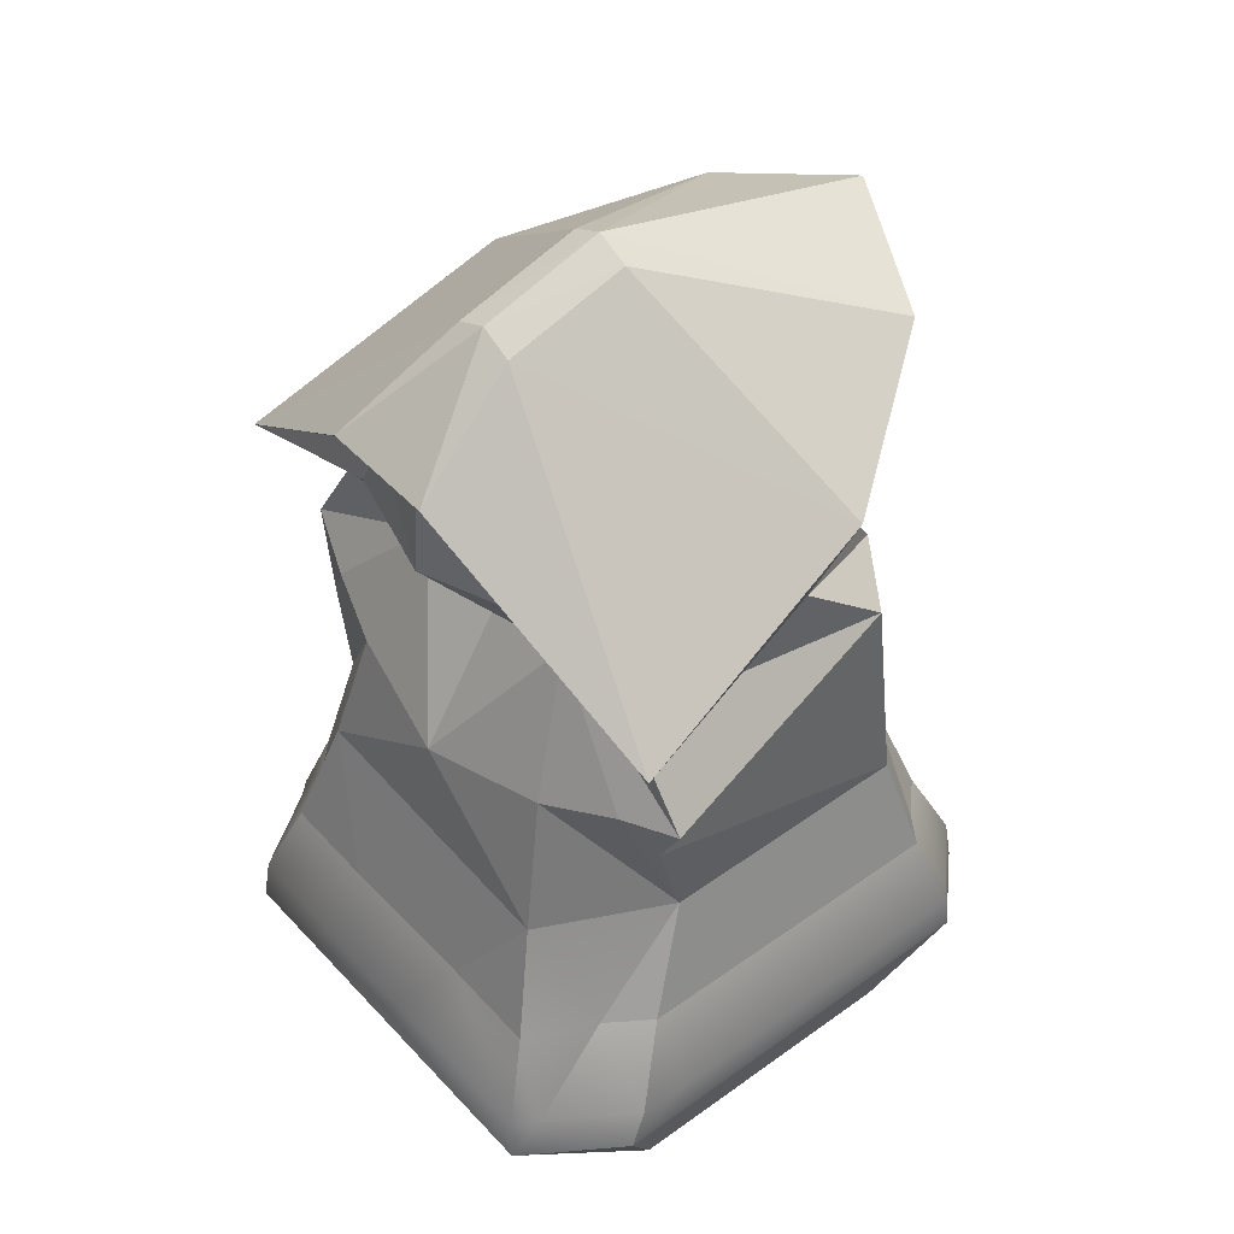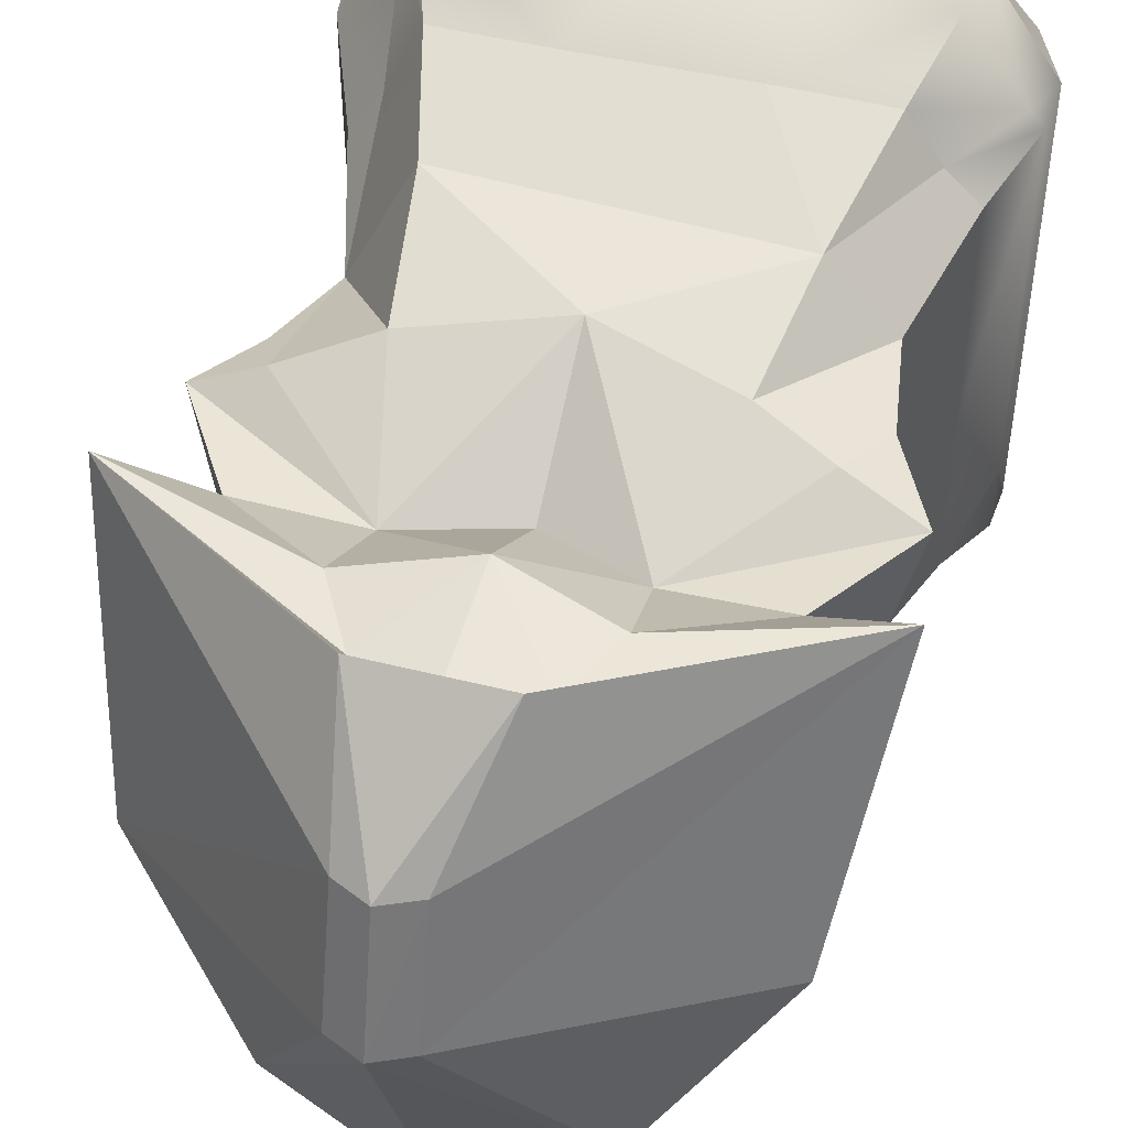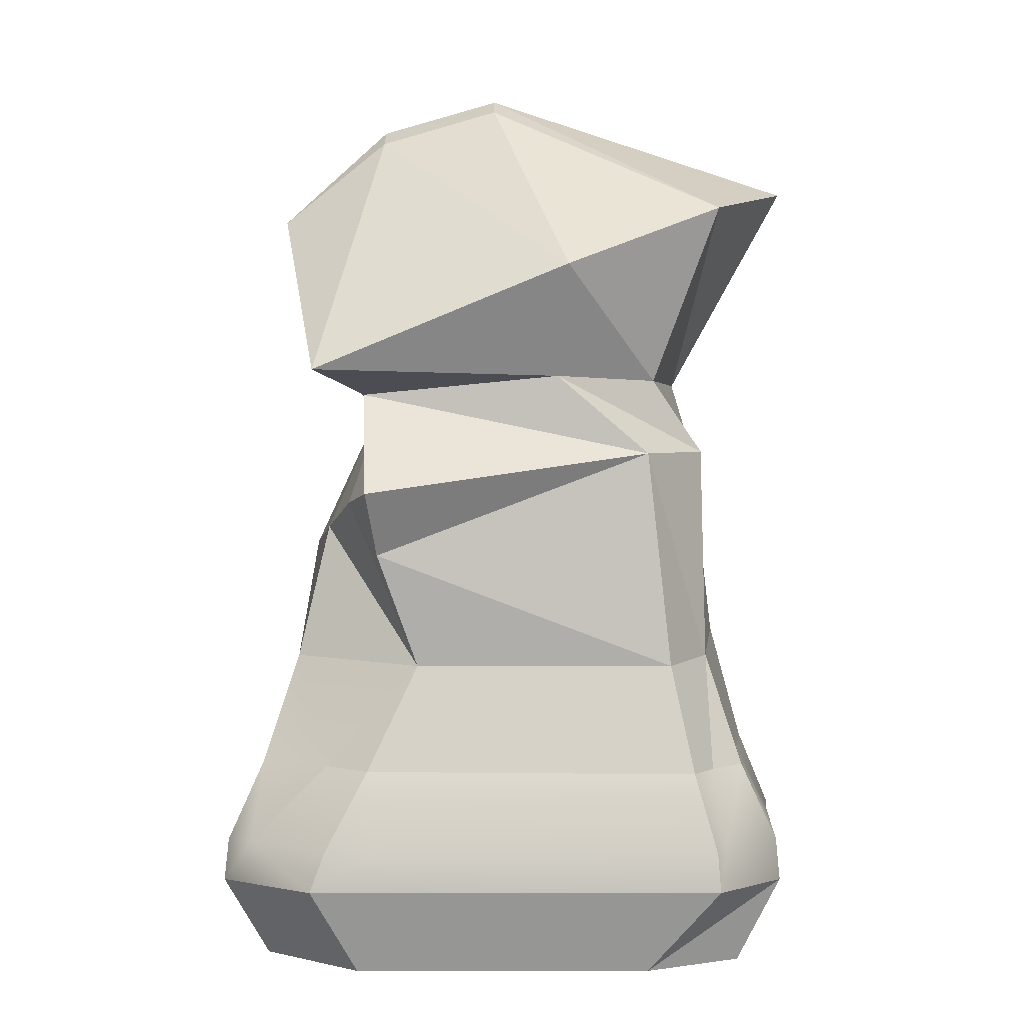
<metadata>
{"format":"obj","ext":"obj","renderer":"f3d","projection":"perspective","resolution":1024,"background":"white","views":[{"elev":45.6,"azim":50.5,"up":"+Y"},{"elev":48.0,"azim":-164.3,"up":"+Z"},{"elev":3.8,"azim":90.0,"up":"+Y"}]}
</metadata>
<code>
o Object01
v -0.1485 0.003584 0.2366
v 0.002431 0.08145 0.2751
v -0.1855 0.07796 0.2751
v -0.1485 0.003584 -0.221
v 0.01144 0.0812 -0.276
v 0.01194 0.003584 -0.2399
v -0.1485 0.003584 0.2366
v -0.2186 0.003584 0.1709
v -0.00073 0.003584 0.2366
v 0.2351 0.003584 0.1441
v 0.2351 0.003584 -0.1348
v 0.2628 0.08629 0.1869
v 0.04118 0.8107 0.1263
v 0.04118 0.8428 0.01391
v 0.01179 0.8244 0.1263
v -0.2534 0.5799 0.1814
v -0.1785 0.5478 -0.08348
v -0.1783 0.5554 0.139
v 0.1461 0.2971 0.2068
v 0.003902 0.3988 0.1995
v 0.002239 0.3046 0.2068
v -0.1303 0.3115 -0.2156
v -0.00325 0.498 -0.1926
v -0.008068 0.3051 -0.2156
v 0.1981 0.4991 -0.1355
v 0.2545 0.4633 0.1337
v 0.22 0.4024 0.1247
v -0.2166 0.1948 -0.03708
v -0.1869 0.3145 0.1494
v -0.1869 0.3145 -0.1583
v -0.2168 0.1937 -0.1901
v 0.02828 0.123 0.2719
v 0.2026 0.08517 0.2751
v 0.1979 0.1238 0.2713
v 0.002431 0.08145 0.2751
v -0.1787 0.1234 -0.2799
v -0.01232 0.1227 -0.2749
v -0.1855 0.07796 -0.284
v 0.01144 0.0812 -0.276
v 0.2628 0.08629 -0.2021
v 0.2623 0.1228 0.1306
v 0.2611 0.1233 -0.199
v -0.2458 0.07684 -0.2208
v -0.2186 0.003584 -0.1522
v -0.2458 0.07684 0.1865
v -0.01869 0.8107 0.1263
v -0.2534 0.5799 0.1814
v -0.05217 0.7289 0.2248
v 0.05726 0.7289 0.225
v 0.271 0.5798 0.1809
v 0.04118 0.8107 0.1263
v -0.01869 0.8428 0.01391
v -0.117 0.7388 -0.2082
v -0.2221 0.6791 -0.05808
v 0.2396 0.679 -0.05767
v 0.1346 0.7388 -0.2084
v 0.04118 0.8428 0.01391
v 0.1661 0.003584 0.2366
v 0.2628 0.08629 0.1869
v 0.2026 0.08517 0.2751
v 0.05726 0.7289 0.225
v 0.01179 0.8244 0.1263
v 0.004138 0.7289 0.2249
v -0.05217 0.7289 0.2248
v -0.2534 0.5799 0.1814
v -0.05974 0.6902 0.1787
v -0.1485 0.003584 -0.221
v -0.2458 0.07684 -0.2208
v -0.1855 0.07796 -0.284
v -0.117 0.7388 -0.2082
v 0.01065 0.8566 0.01391
v -0.007325 0.7621 -0.2834
v 0.1346 0.7388 -0.2084
v 0.2396 0.679 -0.05767
v 0.1383 0.5685 -0.144
v 0.2396 0.679 -0.05767
v 0.04118 0.8107 0.1263
v 0.271 0.5798 0.1809
v -0.01869 0.8428 0.01391
v -0.2534 0.5799 0.1814
v -0.01869 0.8107 0.1263
v 0.22 0.4024 0.1247
v 0.2545 0.4633 0.1337
v 0.2011 0.4521 0.1523
v -0.1303 0.3115 0.2068
v -0.1869 0.1964 0.1968
v -0.1574 0.1967 0.2404
v -0.1303 0.3115 -0.2156
v -0.1817 0.4991 -0.09378
v -0.108 0.498 -0.1506
v 0.1461 0.2971 -0.1964
v 0.2034 0.1936 -0.1992
v 0.1737 0.1934 -0.2299
v 0.2104 0.124 0.2479
v -0.1921 0.1235 -0.2678
v -0.1855 0.07796 0.2751
v -0.2186 0.003584 0.1709
v -0.1485 0.003584 0.2366
v 0.2026 0.08517 -0.2648
v 0.2351 0.003584 -0.1348
v 0.1925 0.003584 -0.2249
v -0.1785 0.5478 -0.08348
v -0.1817 0.4991 -0.09378
v -0.1783 0.5554 0.139
v 0.06594 0.6947 0.1821
v 0.05726 0.7289 0.225
v 0.003882 0.7072 0.1903
v -0.1212 0.5685 -0.1438
v -0.117 0.7388 -0.2082
v -0.007921 0.5623 -0.1731
v 0.1959 0.5736 -0.04831
v 0.271 0.5798 0.1809
v 0.1958 0.5554 0.138
v -0.1783 0.5554 0.139
v -0.2386 0.4633 0.1348
v -0.08143 0.5471 0.1259
v 0.1959 0.5736 -0.04831
v 0.1212 0.498 -0.1927
v 0.1383 0.5685 -0.144
v 0.271 0.5798 0.1809
v 0.05726 0.7289 0.225
v 0.06594 0.6947 0.1821
v -0.1785 0.5478 -0.08348
v -0.2221 0.6791 -0.05808
v -0.1212 0.5685 -0.1438
v 0.1276 0.4236 0.1777
v 0.09764 0.5471 0.1256
v 0.003902 0.3988 0.1995
v -0.108 0.498 -0.1506
v -0.1212 0.5685 -0.1438
v -0.00325 0.498 -0.1926
v 0.1981 0.4991 -0.1355
v 0.1958 0.5554 0.138
v 0.2545 0.4633 0.1337
v 0.2545 0.4633 0.1337
v 0.09764 0.5471 0.1256
v 0.2011 0.4521 0.1523
v -0.1817 0.4991 -0.09378
v -0.1785 0.5478 -0.08348
v -0.108 0.498 -0.1506
v -0.1817 0.4991 -0.09378
v -0.2013 0.4011 0.1501
v -0.2386 0.4633 0.1348
v -0.2386 0.4633 0.1348
v -0.2013 0.4011 0.1501
v -0.1736 0.4479 0.1601
v 0.1981 0.4991 -0.1355
v 0.1461 0.2971 -0.1964
v 0.1212 0.498 -0.1927
v -0.00073 0.003584 0.2366
v 0.1661 0.003584 0.2366
v 0.002431 0.08145 0.2751
v 0.01144 0.0812 -0.276
v 0.1925 0.003584 -0.2249
v 0.01194 0.003584 -0.2399
v 0.01194 0.003584 -0.2399
v 0.1925 0.003584 -0.2249
v -0.00073 0.003584 0.2366
v 0.01065 0.8566 0.01391
v -0.01869 0.8107 0.1263
v 0.01179 0.8244 0.1263
v -0.1303 0.3115 0.2068
v -0.00325 0.498 -0.1926
v 0.1461 0.2971 -0.1964
v -0.008068 0.3051 -0.2156
v -0.1303 0.3115 0.2068
v -0.06407 0.1967 0.2409
v 0.002239 0.3046 0.2068
v 0.002332 0.1967 0.2398
v 0.08138 0.1933 -0.2346
v 0.001678 0.1933 -0.2458
v -0.008068 0.3051 -0.2156
v 0.1461 0.2971 -0.1964
v 0.01179 0.8244 0.1263
v -0.05217 0.7289 0.2248
v 0.004138 0.7289 0.2249
v 0.01065 0.8566 0.01391
v 0.1346 0.7388 -0.2084
v -0.007325 0.7621 -0.2834
v 0.004138 0.7289 0.2249
v -0.05217 0.7289 0.2248
v 0.003882 0.7072 0.1903
v -0.007325 0.7621 -0.2834
v 0.1346 0.7388 -0.2084
v -0.007921 0.5623 -0.1731
v 0.002661 0.5169 0.1236
v -0.08143 0.5471 0.1259
v 0.003902 0.3988 0.1995
v -0.007921 0.5623 -0.1731
v 0.1383 0.5685 -0.144
v -0.00325 0.498 -0.1926
v -0.2534 0.5799 0.1814
v -0.1783 0.5554 0.139
v -0.08866 0.6322 0.1805
v -0.08866 0.6322 0.1805
v -0.08143 0.5471 0.1259
v 0.003375 0.6091 0.1976
v 0.003375 0.6091 0.1976
v 0.09764 0.5471 0.1256
v 0.101 0.6321 0.1804
v 0.101 0.6321 0.1804
v 0.1958 0.5554 0.138
v 0.271 0.5798 0.1809
v -0.2534 0.5799 0.1814
v -0.08866 0.6322 0.1805
v -0.05974 0.6902 0.1787
v -0.05974 0.6902 0.1787
v 0.003375 0.6091 0.1976
v 0.003882 0.7072 0.1903
v 0.003882 0.7072 0.1903
v 0.003375 0.6091 0.1976
v 0.06594 0.6947 0.1821
v 0.06594 0.6947 0.1821
v 0.101 0.6321 0.1804
v 0.271 0.5798 0.1809
v -0.1817 0.4991 -0.09378
v -0.1869 0.3145 -0.1583
v -0.2013 0.4011 0.1501
v -0.2013 0.4011 0.1501
v -0.1119 0.4236 0.1782
v -0.1736 0.4479 0.1601
v -0.1736 0.4479 0.1601
v -0.1119 0.4236 0.1782
v -0.08143 0.5471 0.1259
v 0.09764 0.5471 0.1256
v 0.1276 0.4236 0.1777
v 0.2011 0.4521 0.1523
v 0.2011 0.4521 0.1523
v 0.2039 0.2941 0.08681
v 0.22 0.4024 0.1247
v 0.22 0.4024 0.1247
v 0.2039 0.2941 -0.158
v 0.1981 0.4991 -0.1355
v -0.1485 0.003584 0.2366
v -0.00073 0.003584 0.2366
v 0.002431 0.08145 0.2751
v -0.1485 0.003584 -0.221
v -0.1855 0.07796 -0.284
v 0.01144 0.0812 -0.276
v -0.2186 0.003584 0.1709
v -0.2186 0.003584 -0.1522
v -0.1485 0.003584 -0.221
v -0.2186 0.003584 0.1709
v -0.1485 0.003584 -0.221
v 0.01194 0.003584 -0.2399
v -0.2186 0.003584 0.1709
v -0.00073 0.003584 0.2366
v 0.2351 0.003584 -0.1348
v 0.2628 0.08629 0.1869
v 0.04118 0.8428 0.01391
v 0.01065 0.8566 0.01391
v 0.01179 0.8244 0.1263
v -0.2534 0.5799 0.1814
v -0.2221 0.6791 -0.05808
v -0.1785 0.5478 -0.08348
v 0.1461 0.2971 0.2068
v 0.1276 0.4236 0.1777
v 0.003902 0.3988 0.1995
v -0.1303 0.3115 -0.2156
v -0.108 0.498 -0.1506
v -0.00325 0.498 -0.1926
v -0.2458 0.07684 0.1865
v -0.2443 0.1225 -0.1533
v -0.2435 0.1228 0.1832
v 0.002239 0.3046 0.2068
v 0.07922 0.1967 0.2386
v 0.1461 0.2971 0.2068
v 0.002332 0.1967 0.2398
v -0.05751 0.1933 -0.2466
v -0.008068 0.3051 -0.2156
v 0.001678 0.1933 -0.2458
v -0.1303 0.3115 -0.2156
v 0.2039 0.2941 0.08681
v 0.232 0.1951 0.006332
v 0.2039 0.2941 -0.158
v 0.2317 0.196 0.1341
v -0.2186 0.003584 -0.1522
v -0.2186 0.003584 0.1709
v -0.2458 0.07684 0.1865
v 0.1661 0.003584 0.2366
v 0.2351 0.003584 0.1441
v 0.2628 0.08629 0.1869
v 0.05726 0.7289 0.225
v 0.04118 0.8107 0.1263
v 0.01179 0.8244 0.1263
v -0.1485 0.003584 -0.221
v -0.2186 0.003584 -0.1522
v -0.2458 0.07684 -0.2208
v -0.117 0.7388 -0.2082
v -0.01869 0.8428 0.01391
v 0.01065 0.8566 0.01391
v 0.2396 0.679 -0.05767
v 0.1959 0.5736 -0.04831
v 0.1383 0.5685 -0.144
v 0.2396 0.679 -0.05767
v 0.04118 0.8428 0.01391
v 0.04118 0.8107 0.1263
v -0.01869 0.8428 0.01391
v -0.2221 0.6791 -0.05808
v -0.2534 0.5799 0.1814
v -0.1869 0.3145 0.1494
v -0.1869 0.1964 0.1968
v -0.1303 0.3115 0.2068
v -0.2162 0.1962 0.1679
v -0.1303 0.3115 -0.2156
v -0.1869 0.3145 -0.1583
v -0.1817 0.4991 -0.09378
v 0.2034 0.1936 -0.1992
v 0.2039 0.2941 -0.158
v 0.2323 0.1937 -0.1793
v 0.1461 0.2971 -0.1964
v 0.2628 0.08629 0.1869
v 0.2616 0.1238 0.1731
v -0.2458 0.07684 -0.2208
v -0.2434 0.1231 -0.2127
v -0.1855 0.07796 0.2751
v -0.2458 0.07684 0.1865
v -0.2186 0.003584 0.1709
v 0.2026 0.08517 -0.2648
v 0.2628 0.08629 -0.2021
v 0.2351 0.003584 -0.1348
v -0.1817 0.4991 -0.09378
v -0.2386 0.4633 0.1348
v -0.1783 0.5554 0.139
v 0.05726 0.7289 0.225
v 0.004138 0.7289 0.2249
v 0.003882 0.7072 0.1903
v -0.117 0.7388 -0.2082
v -0.007325 0.7621 -0.2834
v -0.007921 0.5623 -0.1731
v 0.1959 0.5736 -0.04831
v 0.2396 0.679 -0.05767
v 0.271 0.5798 0.1809
v -0.2386 0.4633 0.1348
v -0.1736 0.4479 0.1601
v -0.08143 0.5471 0.1259
v 0.1959 0.5736 -0.04831
v 0.1981 0.4991 -0.1355
v 0.1212 0.498 -0.1927
v -0.2221 0.6791 -0.05808
v -0.117 0.7388 -0.2082
v -0.1212 0.5685 -0.1438
v 0.09764 0.5471 0.1256
v 0.002661 0.5169 0.1236
v 0.003902 0.3988 0.1995
v -0.1212 0.5685 -0.1438
v -0.007921 0.5623 -0.1731
v -0.00325 0.498 -0.1926
v 0.1981 0.4991 -0.1355
v 0.1959 0.5736 -0.04831
v 0.1958 0.5554 0.138
v 0.2545 0.4633 0.1337
v 0.1958 0.5554 0.138
v 0.09764 0.5471 0.1256
v -0.1785 0.5478 -0.08348
v -0.1212 0.5685 -0.1438
v -0.108 0.498 -0.1506
v 0.1981 0.4991 -0.1355
v 0.2039 0.2941 -0.158
v 0.1461 0.2971 -0.1964
v 0.1661 0.003584 0.2366
v 0.2026 0.08517 0.2751
v 0.002431 0.08145 0.2751
v 0.01144 0.0812 -0.276
v 0.2026 0.08517 -0.2648
v 0.1925 0.003584 -0.2249
v 0.1925 0.003584 -0.2249
v 0.2351 0.003584 -0.1348
v 0.2351 0.003584 0.1441
v 0.2351 0.003584 0.1441
v 0.1661 0.003584 0.2366
v -0.00073 0.003584 0.2366
v 0.1925 0.003584 -0.2249
v 0.2351 0.003584 0.1441
v -0.00073 0.003584 0.2366
v 0.01065 0.8566 0.01391
v -0.01869 0.8428 0.01391
v -0.01869 0.8107 0.1263
v 0.003902 0.3988 0.1995
v -0.1119 0.4236 0.1782
v -0.1303 0.3115 0.2068
v -0.00325 0.498 -0.1926
v 0.1212 0.498 -0.1927
v 0.1461 0.2971 -0.1964
v -0.1303 0.3115 0.2068
v -0.1574 0.1967 0.2404
v -0.06407 0.1967 0.2409
v 0.1461 0.2971 -0.1964
v 0.1737 0.1934 -0.2299
v 0.08138 0.1933 -0.2346
v 0.01179 0.8244 0.1263
v -0.01869 0.8107 0.1263
v -0.05217 0.7289 0.2248
v 0.01065 0.8566 0.01391
v 0.04118 0.8428 0.01391
v 0.1346 0.7388 -0.2084
v -0.05217 0.7289 0.2248
v -0.05974 0.6902 0.1787
v 0.003882 0.7072 0.1903
v 0.1346 0.7388 -0.2084
v 0.1383 0.5685 -0.144
v -0.007921 0.5623 -0.1731
v -0.08143 0.5471 0.1259
v -0.1119 0.4236 0.1782
v 0.003902 0.3988 0.1995
v 0.1383 0.5685 -0.144
v 0.1212 0.498 -0.1927
v -0.00325 0.498 -0.1926
v -0.1783 0.5554 0.139
v -0.08143 0.5471 0.1259
v -0.08866 0.6322 0.1805
v -0.08143 0.5471 0.1259
v 0.002661 0.5169 0.1236
v 0.003375 0.6091 0.1976
v 0.003375 0.6091 0.1976
v 0.002661 0.5169 0.1236
v 0.09764 0.5471 0.1256
v 0.101 0.6321 0.1804
v 0.09764 0.5471 0.1256
v 0.1958 0.5554 0.138
v -0.05974 0.6902 0.1787
v -0.08866 0.6322 0.1805
v 0.003375 0.6091 0.1976
v 0.003375 0.6091 0.1976
v 0.101 0.6321 0.1804
v 0.06594 0.6947 0.1821
v -0.1869 0.3145 -0.1583
v -0.1869 0.3145 0.1494
v -0.2013 0.4011 0.1501
v -0.1869 0.3145 0.1494
v -0.1303 0.3115 0.2068
v -0.1119 0.4236 0.1782
v -0.2013 0.4011 0.1501
v -0.1869 0.3145 0.1494
v -0.1119 0.4236 0.1782
v 0.1276 0.4236 0.1777
v 0.1461 0.2971 0.2068
v 0.2039 0.2941 0.08681
v 0.2011 0.4521 0.1523
v 0.1276 0.4236 0.1777
v 0.2039 0.2941 0.08681
v 0.22 0.4024 0.1247
v 0.2039 0.2941 0.08681
v 0.2039 0.2941 -0.158
v -0.2166 0.1948 -0.03708
v 0.1728 0.1967 0.2391
v 0.1461 0.2971 0.2068
v 0.07922 0.1967 0.2386
v -0.1583 0.1932 -0.2502
v -0.1303 0.3115 -0.2156
v -0.05751 0.1933 -0.2466
v 0.2323 0.1937 -0.1793
v 0.2039 0.2941 -0.158
v 0.232 0.1951 0.006332
v -0.2314 0.1231 0.196
v -0.1797 0.1235 0.2706
v -0.1869 0.1964 0.1968
v 0.2497 0.1235 -0.208
v 0.2034 0.1936 -0.1992
v 0.1969 0.1237 -0.2615
v 0.1461 0.2971 0.2068
v 0.2033 0.1963 0.175
v 0.2039 0.2941 0.08681
v 0.1728 0.1967 0.2391
v -0.1583 0.1932 -0.2502
v -0.1869 0.3145 -0.1583
v -0.1303 0.3115 -0.2156
v -0.1862 0.1934 -0.2226
v -0.01987 0.1229 0.2727
v 0.002332 0.1967 0.2398
v -0.06407 0.1967 0.2409
v 0.002543 0.123 0.2723
v 0.001678 0.1933 -0.2458
v 0.03662 0.123 -0.2706
v 0.008742 0.1227 -0.2746
v 0.08138 0.1933 -0.2346
v -0.2162 0.1962 0.1679
v -0.1869 0.3145 0.1494
v -0.2166 0.1948 -0.03708
v 0.07922 0.1967 0.2386
v -0.05751 0.1933 -0.2466
v 0.232 0.1951 0.006332
v 0.2317 0.196 0.1341
v 0.2039 0.2941 0.08681
v 0.2033 0.1963 0.175
v -0.2168 0.1937 -0.1901
v -0.1869 0.3145 -0.1583
v -0.1862 0.1934 -0.2226
v -0.1862 0.1934 -0.2226
v 0.2033 0.1963 0.175
v -0.1855 0.07796 0.2751
v 0.2628 0.08629 -0.2021
v 0.2026 0.08517 -0.2648
f 1 2 3
f 4 5 6
f 7 8 9
f 10 11 12
f 13 14 15
f 16 17 18
f 19 20 21
f 20 162 21
f 22 23 24
f 25 26 27
f 28 29 30
f 28 30 31
f 32 33 34
f 33 32 35
f 36 37 38
f 39 38 37
f 33 94 34
f 38 95 36
f 262 263 43
f 263 262 264
f 94 312 313
f 312 94 33
f 314 95 38
f 95 314 315
f 263 445 31
f 263 31 315
f 87 455 456
f 455 87 457
f 458 93 459
f 93 458 460
f 461 462 463
f 461 464 462
f 469 470 471
f 470 469 472
f 473 474 475
f 474 473 476
f 32 480 470
f 470 472 32
f 37 473 475
f 473 37 481
f 457 264 455
f 264 457 304
f 458 310 42
f 310 458 459
f 456 471 386
f 471 456 469
f 460 476 389
f 476 460 474
f 34 480 32
f 480 34 446
f 37 36 481
f 36 449 481
f 464 94 462
f 464 34 94
f 36 489 465
f 489 36 95
f 445 264 477
f 263 264 445
f 490 313 483
f 490 94 313
f 95 315 489
f 315 486 489
f 315 314 263
f 491 456 455
f 491 455 262
f 492 493 458
f 458 493 460
f 469 35 472
f 474 39 475
f 472 35 32
f 475 39 37
f 264 262 455
f 42 492 458
f 491 469 456
f 469 491 35
f 493 474 460
f 474 493 39
f 12 40 41
f 41 40 42
f 482 276 41
f 276 313 41
f 41 42 482
f 482 42 452
f 313 12 41
f 43 44 45
f 46 47 48
f 49 50 51
f 52 53 54
f 55 56 57
f 58 59 60
f 61 62 63
f 64 65 66
f 67 68 69
f 70 71 72
f 73 74 75
f 76 77 78
f 79 80 81
f 82 83 84
f 85 86 87
f 88 89 90
f 91 92 93
f 96 97 98
f 99 100 101
f 102 103 104
f 105 106 107
f 108 109 110
f 111 112 113
f 114 115 116
f 117 118 119
f 120 121 122
f 123 124 125
f 126 127 128
f 129 130 131
f 132 133 134
f 135 136 137
f 138 139 140
f 141 142 143
f 144 145 146
f 147 148 149
f 150 151 152
f 153 154 155
f 156 157 158
f 159 160 161
f 163 164 165
f 166 167 168
f 168 167 169
f 170 171 172
f 172 173 170
f 174 175 176
f 177 178 179
f 180 181 182
f 183 184 185
f 186 187 188
f 189 190 191
f 192 193 194
f 195 196 197
f 198 199 200
f 201 202 203
f 204 205 206
f 207 208 209
f 210 211 212
f 213 214 215
f 216 217 218
f 219 220 221
f 222 223 224
f 225 226 227
f 228 229 230
f 231 232 233
f 234 235 236
f 237 238 239
f 240 241 242
f 243 244 245
f 246 245 247
f 248 40 249
f 250 251 252
f 253 254 255
f 256 257 258
f 259 260 261
f 265 266 267
f 266 265 268
f 269 270 271
f 270 269 272
f 273 274 275
f 274 273 276
f 277 278 279
f 280 281 282
f 283 284 285
f 286 287 288
f 289 290 291
f 292 293 294
f 295 296 297
f 298 299 300
f 301 302 303
f 302 301 304
f 305 306 307
f 308 309 310
f 309 308 311
f 316 317 318
f 319 320 321
f 322 323 324
f 325 326 327
f 328 329 330
f 331 332 333
f 334 335 336
f 337 338 339
f 340 341 342
f 343 344 345
f 346 347 348
f 349 350 351
f 352 353 354
f 355 356 357
f 358 359 360
f 361 362 363
f 364 365 366
f 367 368 369
f 370 371 372
f 373 374 375
f 376 377 378
f 379 380 381
f 382 383 384
f 385 386 387
f 388 389 390
f 391 392 393
f 394 395 396
f 397 398 399
f 400 401 402
f 403 404 405
f 406 407 408
f 409 410 411
f 412 413 414
f 415 416 417
f 418 419 420
f 421 422 423
f 424 425 426
f 427 428 429
f 430 431 432
f 433 434 435
f 436 437 438
f 439 440 441
f 442 443 444
f 446 447 448
f 449 450 451
f 452 453 454
f 465 466 467
f 466 465 468
f 477 478 479
f 483 484 485
f 486 487 488

</code>
